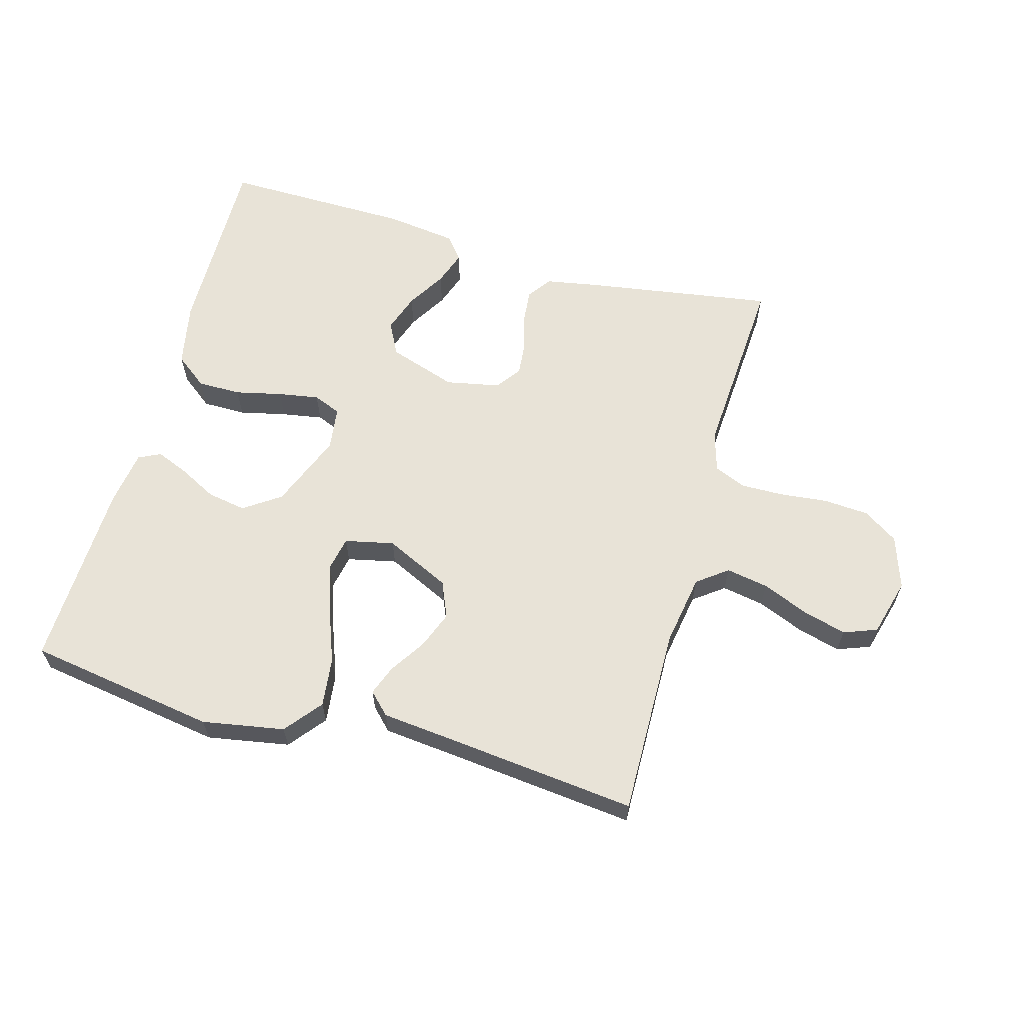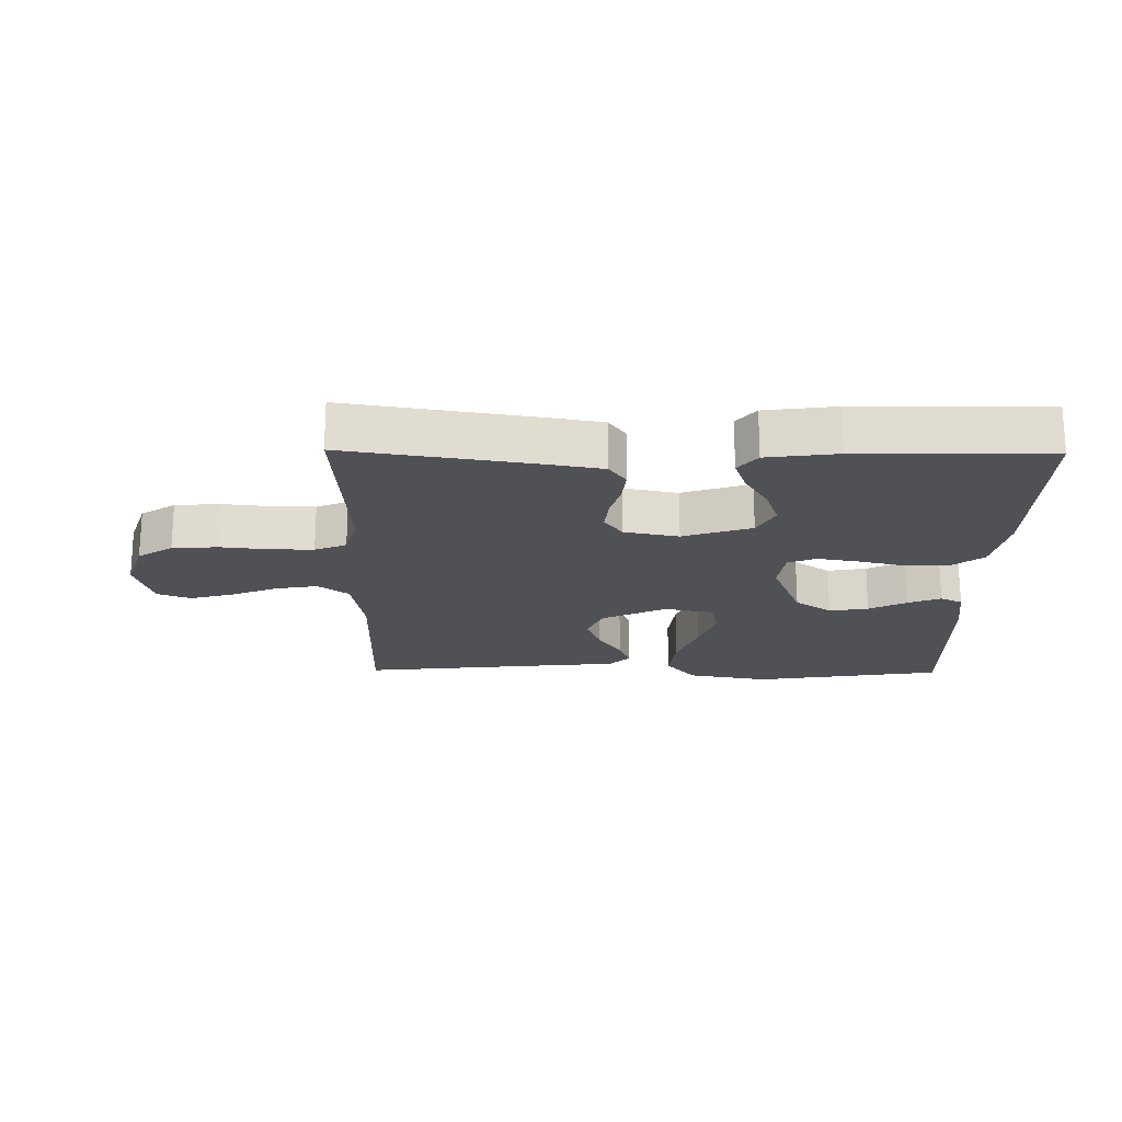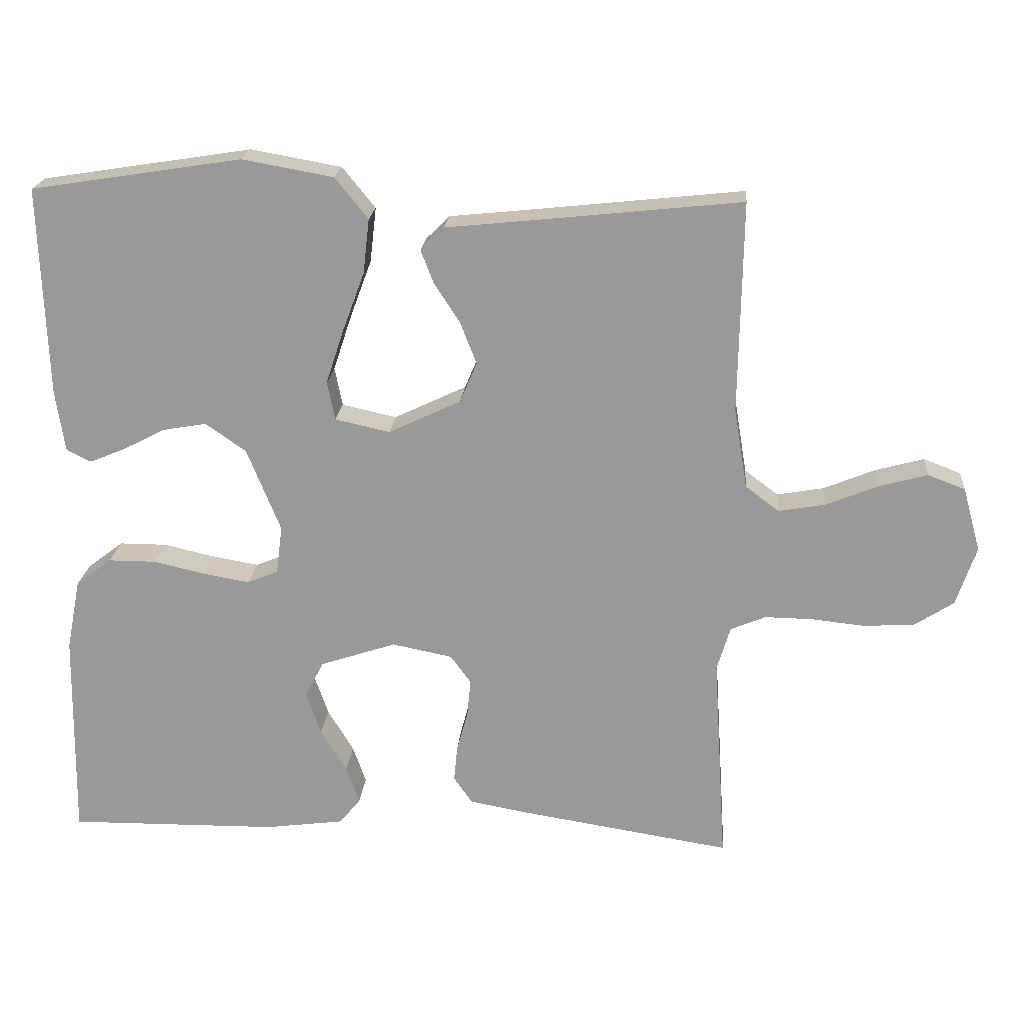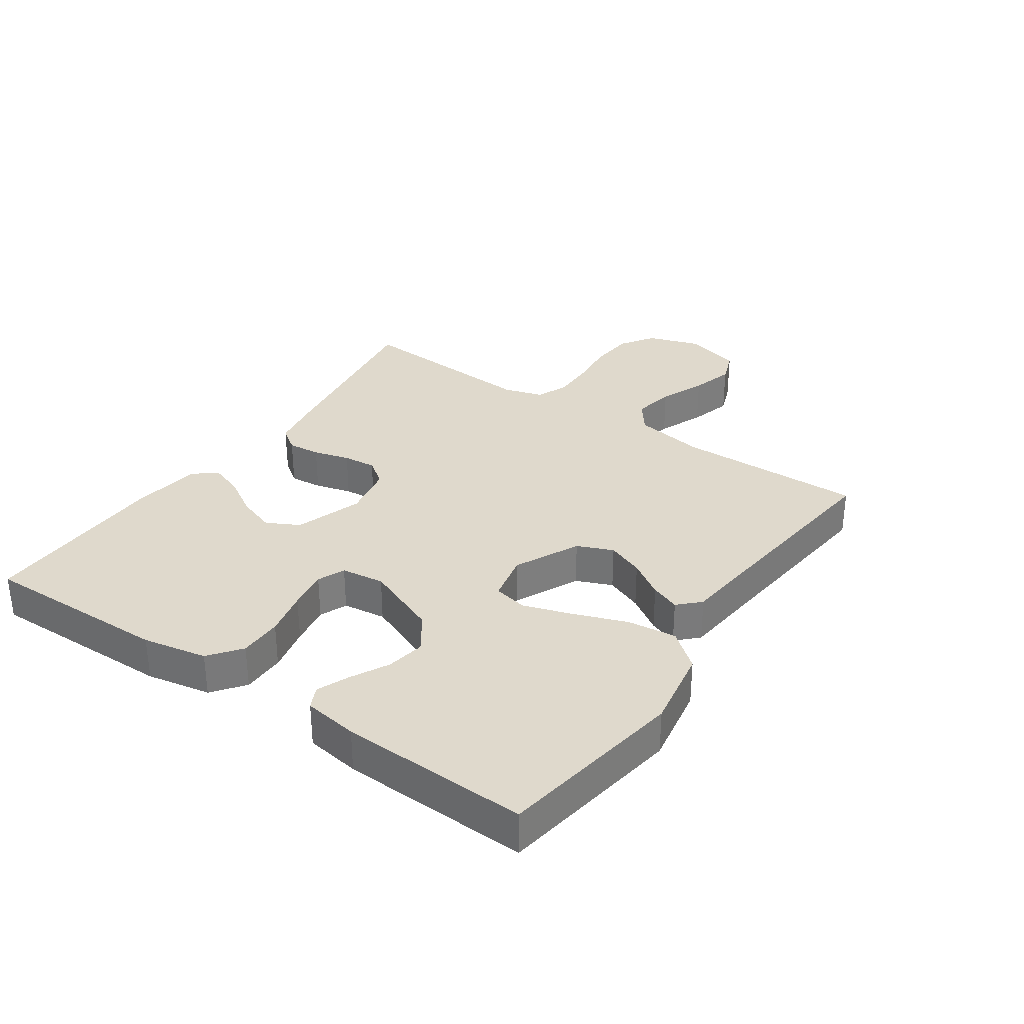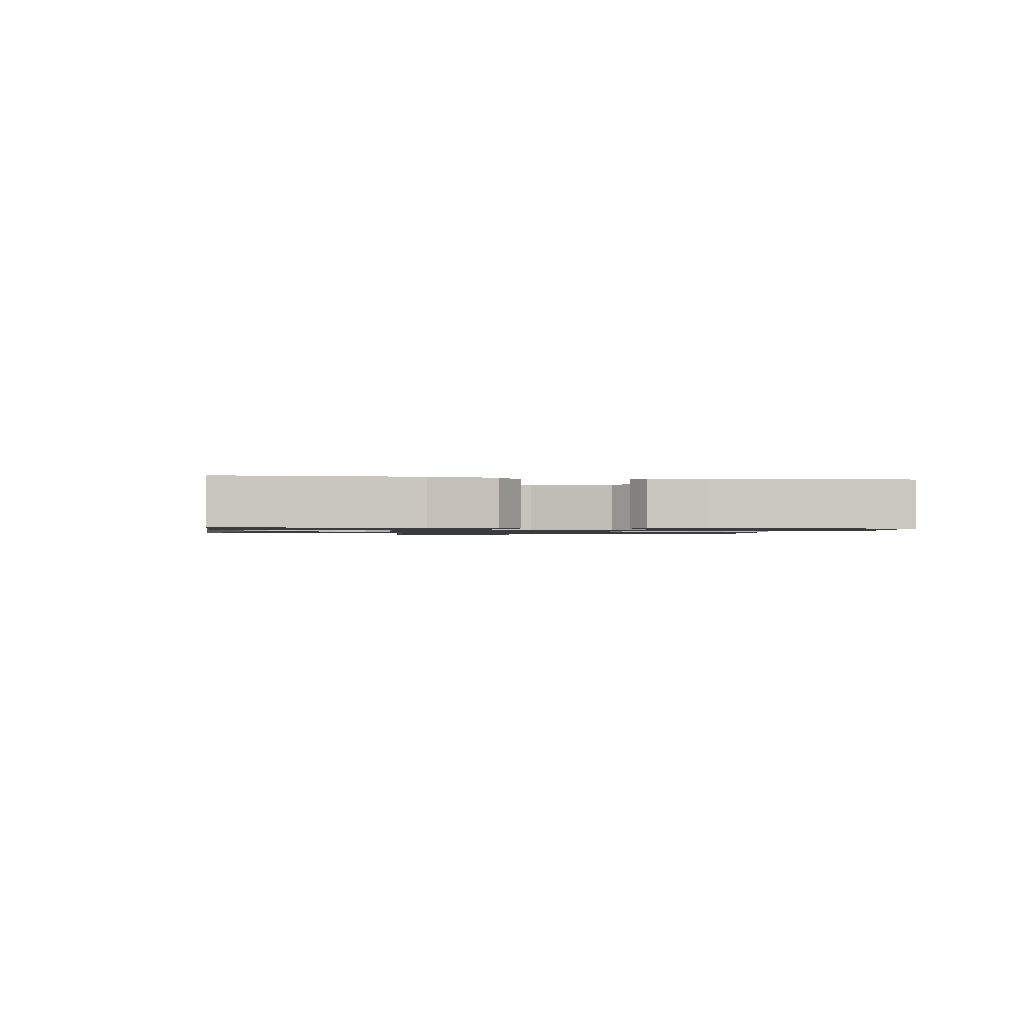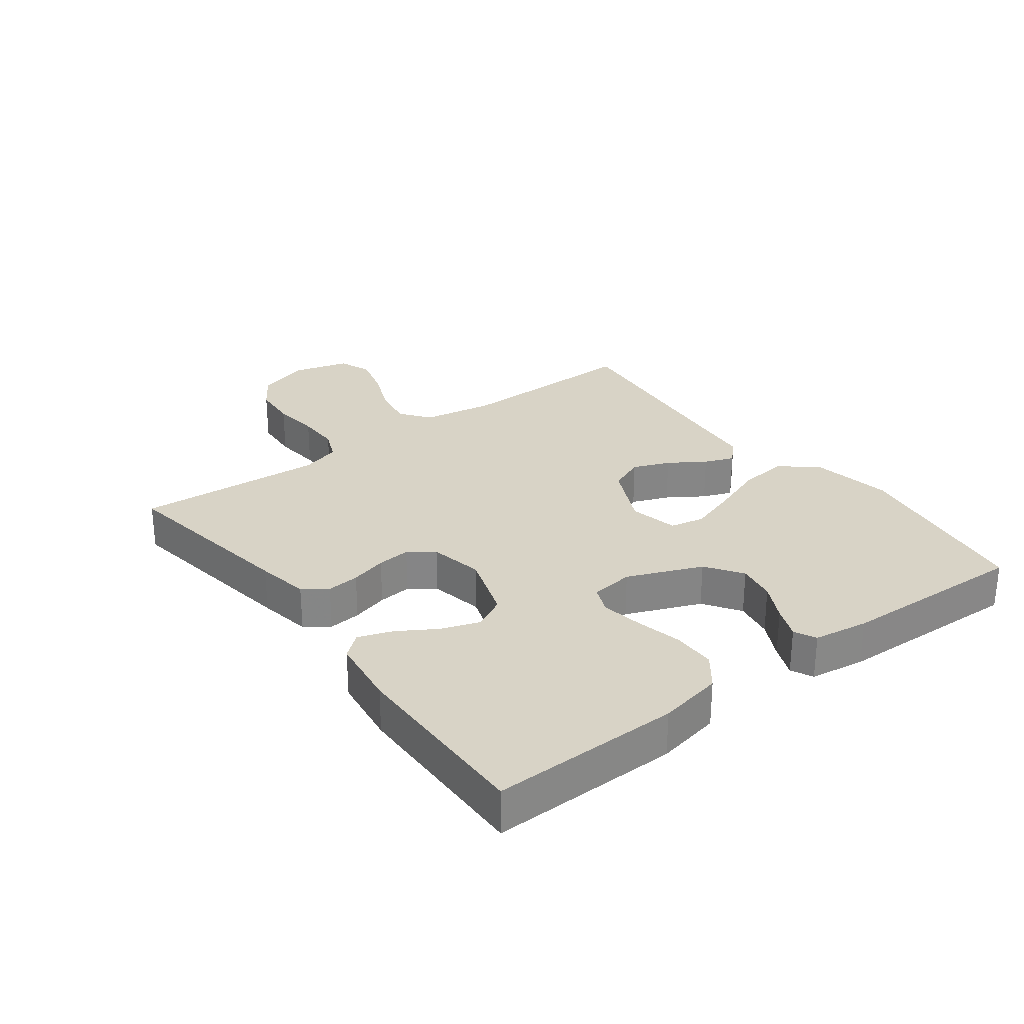
<metadata>
{"format":"obj","ext":"obj","renderer":"f3d","projection":"perspective","resolution":1024,"background":"white","views":[{"elev":62.2,"azim":15.6,"up":"+Y"},{"elev":-20.2,"azim":179.2,"up":"+Y"},{"elev":20.4,"azim":4.8,"up":"+Z"},{"elev":32.3,"azim":-55.4,"up":"+Y"},{"elev":-1.1,"azim":-99.0,"up":"+Y"},{"elev":28.2,"azim":-126.8,"up":"+Y"}]}
</metadata>
<code>
v -0.5 0.07 0.5
v -0.2 0.07 0.547
v -0.07 0.07 0.524
v -0.023 0.07 0.466
v -0.032 0.07 0.388
v -0.064 0.07 0.302
v -0.089 0.07 0.226
v -0.078 0.07 0.171
v 0 0.07 0.154
v 0.103 0.07 0.203
v 0.127 0.07 0.26
v 0.104 0.07 0.319
v 0.067 0.07 0.376
v 0.049 0.07 0.423
v 0.082 0.07 0.456
v 0.2 0.07 0.468
v 0.5 0.07 0.5
v 0.495 0.07 0.2
v 0.514 0.07 0.086
v 0.562 0.07 0.05
v 0.629 0.07 0.062
v 0.702 0.07 0.092
v 0.771 0.07 0.111
v 0.824 0.07 0.091
v 0.849 0.07 0
v 0.821 0.07 -0.084
v 0.766 0.07 -0.12
v 0.694 0.07 -0.125
v 0.618 0.07 -0.117
v 0.55 0.07 -0.116
v 0.5 0.07 -0.137
v 0.481 0.07 -0.2
v 0.5 0.07 -0.5
v 0.2 0.07 -0.453
v 0.116 0.07 -0.438
v 0.089 0.07 -0.4
v 0.094 0.07 -0.348
v 0.11 0.07 -0.29
v 0.115 0.07 -0.237
v 0.086 0.07 -0.197
v 0 0.07 -0.18
v -0.108 0.07 -0.216
v -0.135 0.07 -0.268
v -0.114 0.07 -0.329
v -0.077 0.07 -0.39
v -0.058 0.07 -0.444
v -0.088 0.07 -0.481
v -0.2 0.07 -0.496
v -0.5 0.07 -0.5
v -0.495 0.07 -0.2
v -0.475 0.07 -0.098
v -0.424 0.07 -0.059
v -0.355 0.07 -0.059
v -0.281 0.07 -0.076
v -0.216 0.07 -0.087
v -0.172 0.07 -0.069
v -0.163 0.07 0
v -0.211 0.07 0.119
v -0.269 0.07 0.159
v -0.331 0.07 0.148
v -0.391 0.07 0.117
v -0.442 0.07 0.096
v -0.477 0.07 0.113
v -0.49 0.07 0.2
v -0.5 0 0.5
v -0.2 0 0.547
v -0.07 0 0.524
v -0.023 0 0.466
v -0.032 0 0.388
v -0.064 0 0.302
v -0.089 0 0.226
v -0.078 0 0.171
v 0 0 0.154
v 0.103 0 0.203
v 0.127 0 0.26
v 0.104 0 0.319
v 0.067 0 0.376
v 0.049 0 0.423
v 0.082 0 0.456
v 0.2 0 0.468
v 0.5 0 0.5
v 0.495 0 0.2
v 0.514 0 0.086
v 0.562 0 0.05
v 0.629 0 0.062
v 0.702 0 0.092
v 0.771 0 0.111
v 0.824 0 0.091
v 0.849 0 0
v 0.821 0 -0.084
v 0.766 0 -0.12
v 0.694 0 -0.125
v 0.618 0 -0.117
v 0.55 0 -0.116
v 0.5 0 -0.137
v 0.481 0 -0.2
v 0.5 0 -0.5
v 0.2 0 -0.453
v 0.116 0 -0.438
v 0.089 0 -0.4
v 0.094 0 -0.348
v 0.11 0 -0.29
v 0.115 0 -0.237
v 0.086 0 -0.197
v 0 0 -0.18
v -0.108 0 -0.216
v -0.135 0 -0.268
v -0.114 0 -0.329
v -0.077 0 -0.39
v -0.058 0 -0.444
v -0.088 0 -0.481
v -0.2 0 -0.496
v -0.5 0 -0.5
v -0.495 0 -0.2
v -0.475 0 -0.098
v -0.424 0 -0.059
v -0.355 0 -0.059
v -0.281 0 -0.076
v -0.216 0 -0.087
v -0.172 0 -0.069
v -0.163 0 0
v -0.211 0 0.119
v -0.269 0 0.159
v -0.331 0 0.148
v -0.391 0 0.117
v -0.442 0 0.096
v -0.477 0 0.113
v -0.49 0 0.2
f 60 61 62 63
f 60 63 64 1
f 51 52 53 54
f 51 54 55
f 50 51 55
f 49 50 55
f 48 49 55 56
f 44 45 46 47
f 43 44 47 48
f 35 36 37 38
f 35 38 39
f 32 33 34 35
f 31 32 35 39
f 30 31 39 40
f 26 27 28 29
f 26 29 30
f 25 26 30
f 21 22 23 24
f 20 21 24 25
f 16 17 18
f 16 18 19
f 15 16 19
f 12 13 14 15
f 11 12 15 19
f 10 11 19 20
f 3 4 5 6
f 3 6 7
f 2 3 7
f 59 60 1 2
f 58 59 2 7
f 57 58 7 8
f 43 48 56 57
f 42 43 57 8
f 41 42 8 9
f 20 25 30 40
f 20 40 41
f 9 10 20 41
f 127 126 125 124
f 65 128 127 124
f 118 117 116 115
f 119 118 115
f 119 115 114
f 119 114 113
f 120 119 113 112
f 111 110 109 108
f 112 111 108 107
f 102 101 100 99
f 103 102 99
f 99 98 97 96
f 103 99 96 95
f 104 103 95 94
f 93 92 91 90
f 94 93 90
f 94 90 89
f 88 87 86 85
f 89 88 85 84
f 82 81 80
f 83 82 80
f 83 80 79
f 79 78 77 76
f 83 79 76 75
f 84 83 75 74
f 70 69 68 67
f 71 70 67
f 71 67 66
f 66 65 124 123
f 71 66 123 122
f 72 71 122 121
f 121 120 112 107
f 72 121 107 106
f 73 72 106 105
f 104 94 89 84
f 105 104 84
f 105 84 74 73
f 1 65 66 2
f 2 66 67 3
f 3 67 68 4
f 4 68 69 5
f 5 69 70 6
f 6 70 71 7
f 7 71 72 8
f 8 72 73 9
f 9 73 74 10
f 10 74 75 11
f 11 75 76 12
f 12 76 77 13
f 13 77 78 14
f 14 78 79 15
f 15 79 80 16
f 16 80 81 17
f 17 81 82 18
f 18 82 83 19
f 19 83 84 20
f 20 84 85 21
f 21 85 86 22
f 22 86 87 23
f 23 87 88 24
f 24 88 89 25
f 25 89 90 26
f 26 90 91 27
f 27 91 92 28
f 28 92 93 29
f 29 93 94 30
f 30 94 95 31
f 31 95 96 32
f 32 96 97 33
f 33 97 98 34
f 34 98 99 35
f 35 99 100 36
f 36 100 101 37
f 37 101 102 38
f 38 102 103 39
f 39 103 104 40
f 40 104 105 41
f 41 105 106 42
f 42 106 107 43
f 43 107 108 44
f 44 108 109 45
f 45 109 110 46
f 46 110 111 47
f 47 111 112 48
f 48 112 113 49
f 49 113 114 50
f 50 114 115 51
f 51 115 116 52
f 52 116 117 53
f 53 117 118 54
f 54 118 119 55
f 55 119 120 56
f 56 120 121 57
f 57 121 122 58
f 58 122 123 59
f 59 123 124 60
f 60 124 125 61
f 61 125 126 62
f 62 126 127 63
f 63 127 128 64
f 64 128 65 1

</code>
